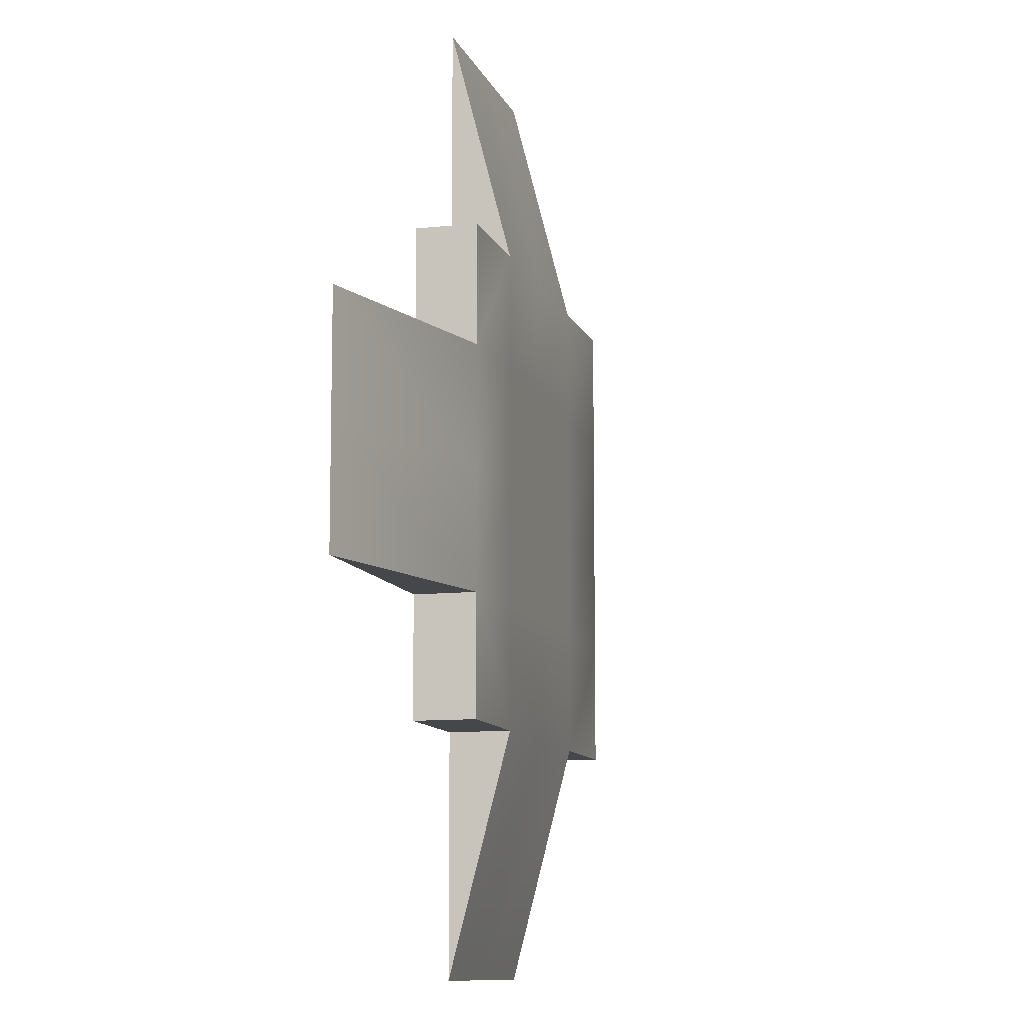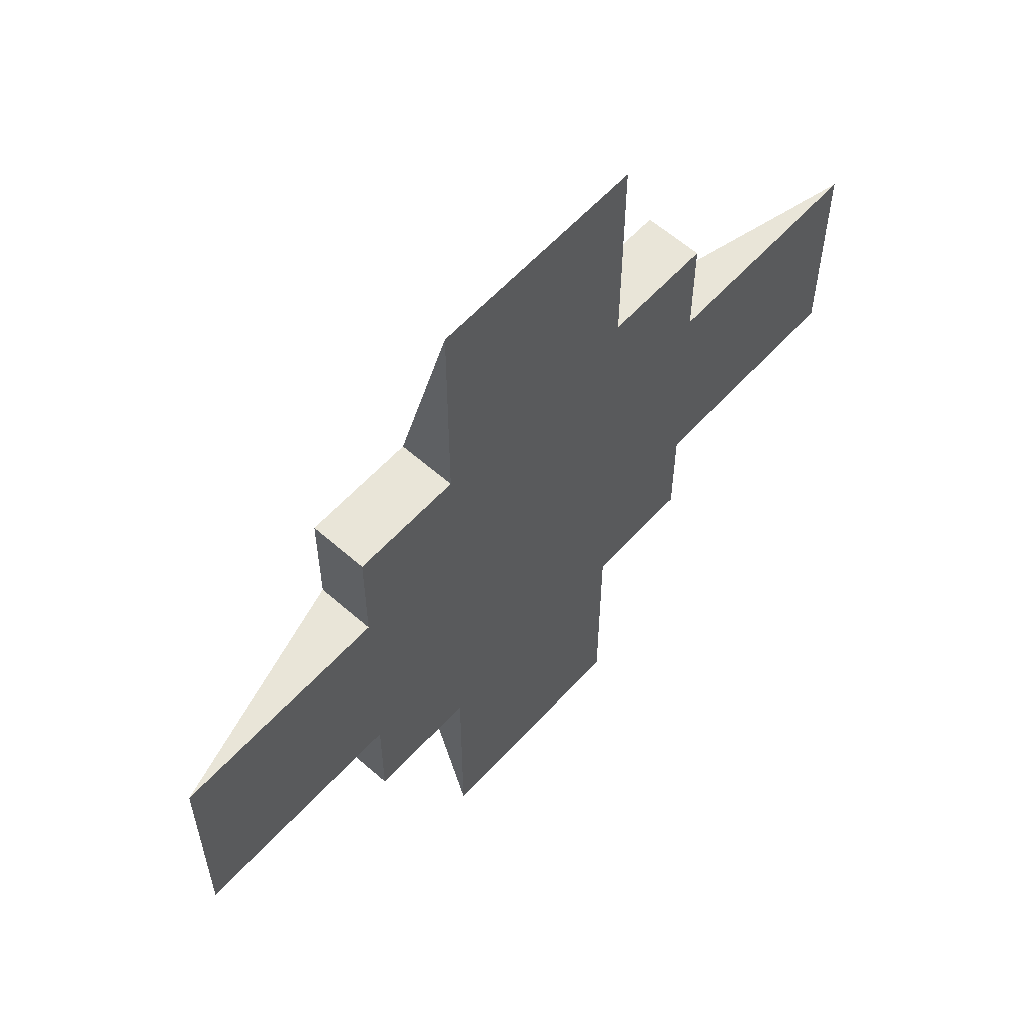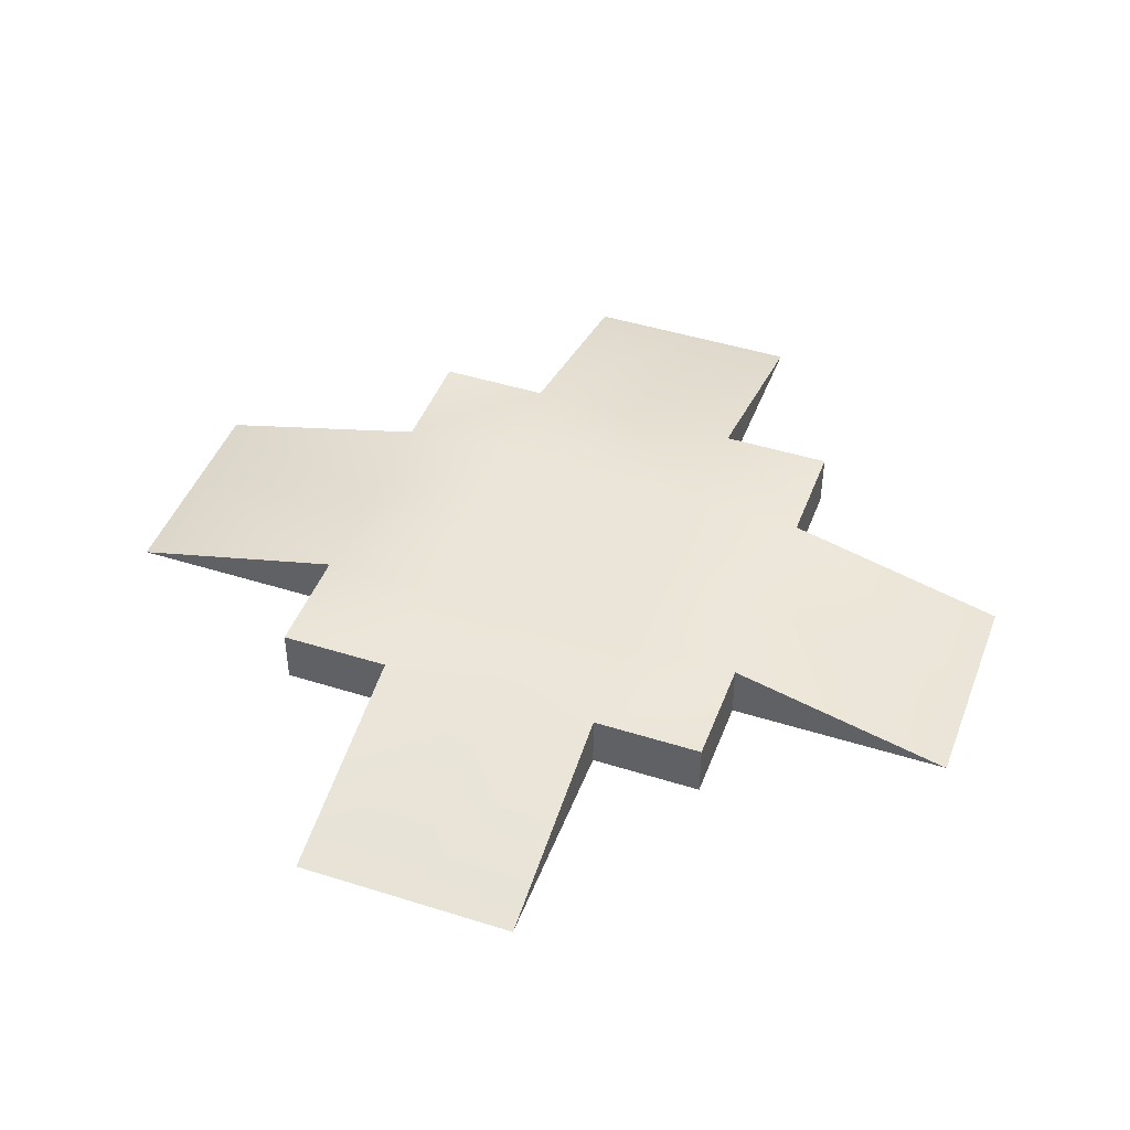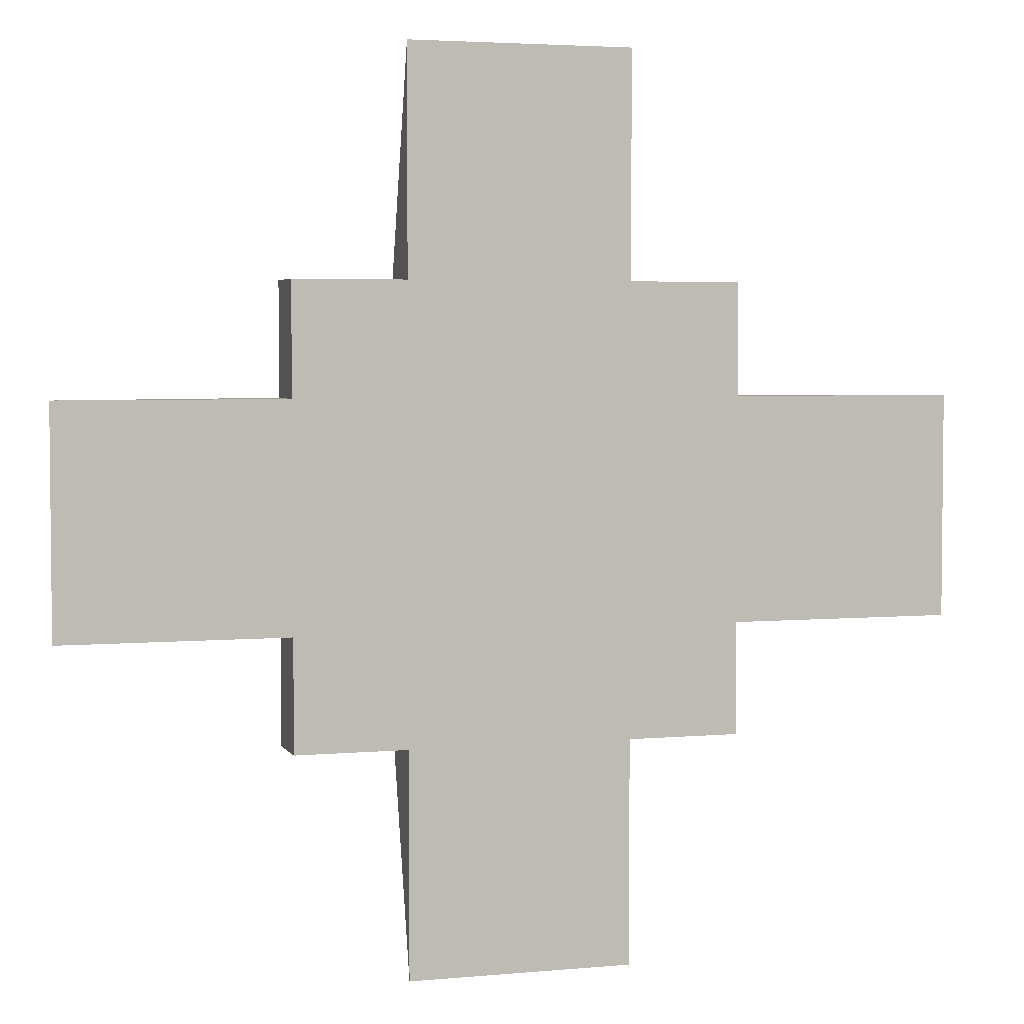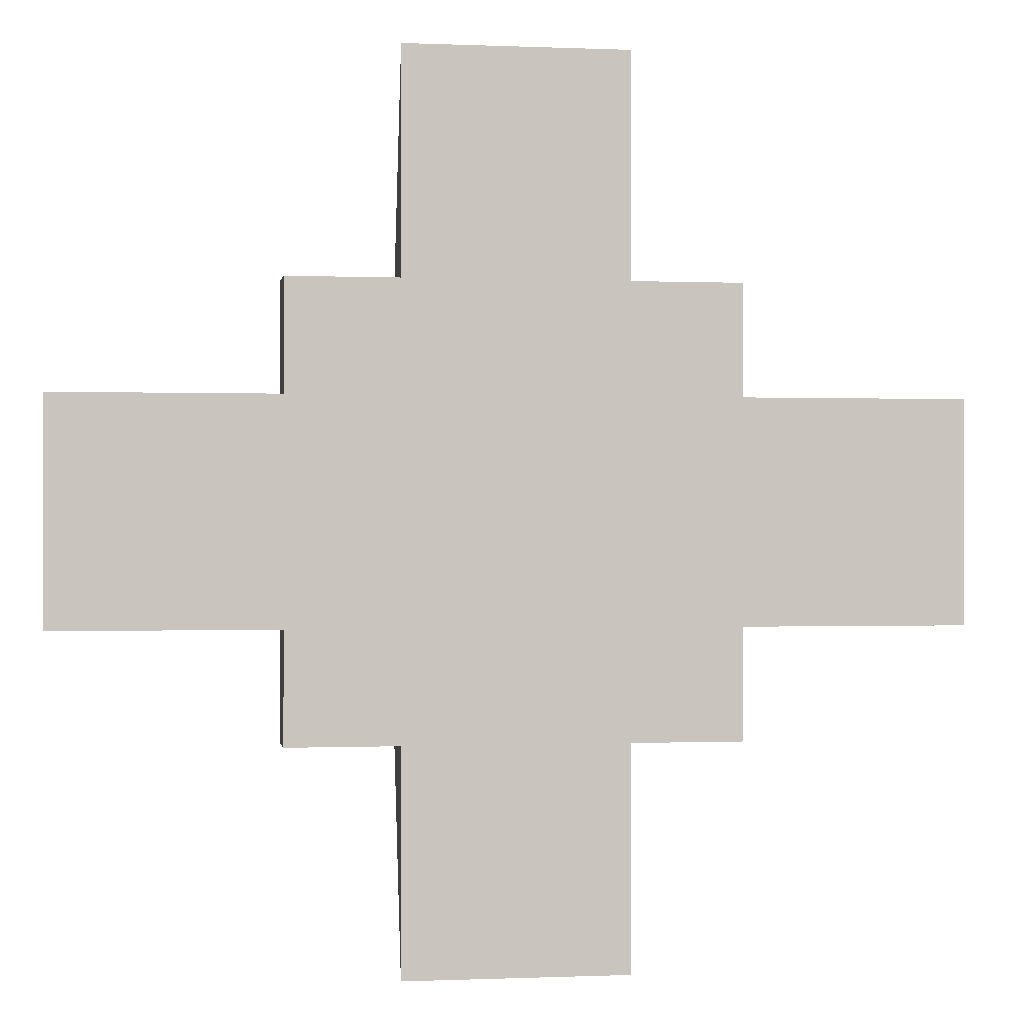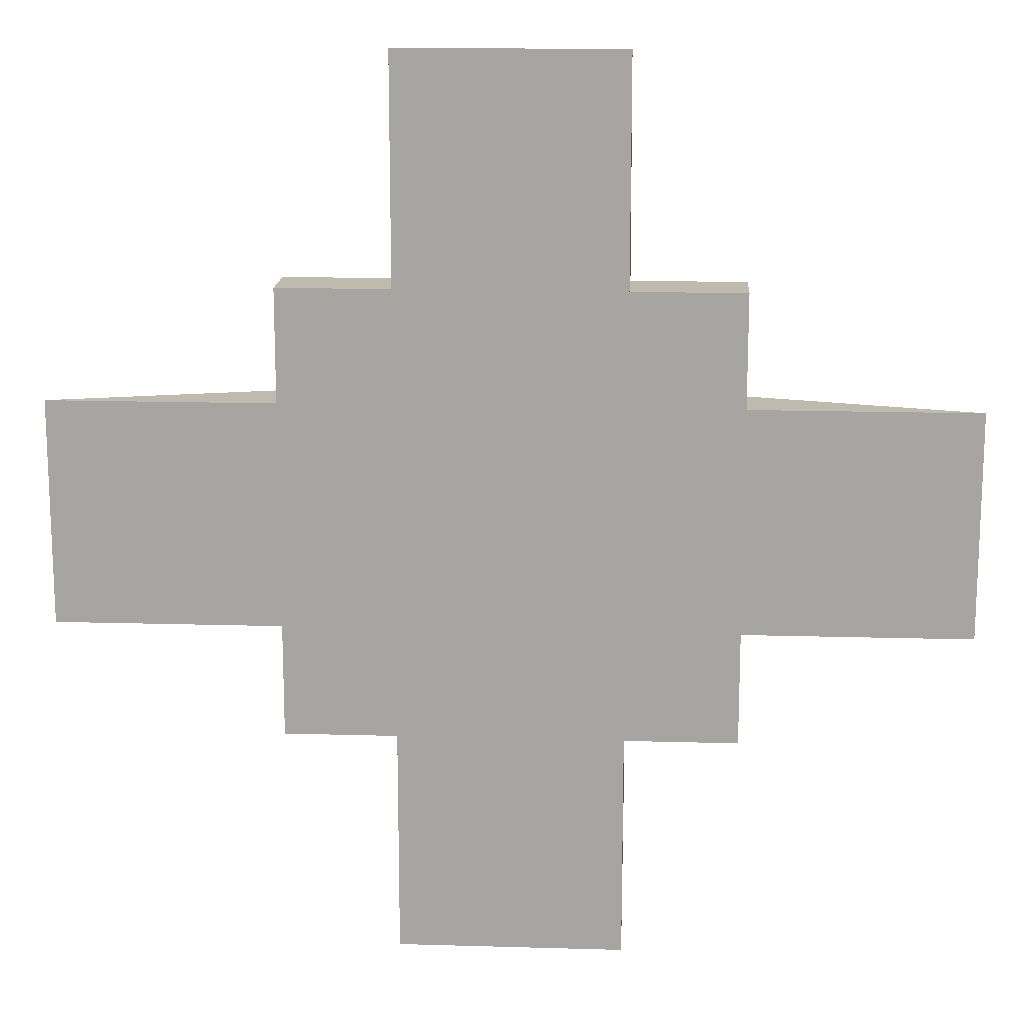
<metadata>
{"format":"obj","ext":"obj","renderer":"f3d","projection":"perspective","resolution":1024,"background":"white","views":[{"elev":-10.3,"azim":105.3,"up":"+Z"},{"elev":59.7,"azim":-47.9,"up":"+Z"},{"elev":45.0,"azim":20.1,"up":"+Y"},{"elev":3.8,"azim":-17.1,"up":"+Z"},{"elev":-0.3,"azim":-9.0,"up":"+Z"},{"elev":15.6,"azim":3.5,"up":"+Z"}]}
</metadata>
<code>
g default
v -9.835 0 9.835
v 9.835 0 9.835
v -9.835 2.53 9.835
v 9.835 2.53 9.835
v -9.835 2.53 -9.835
v 9.835 2.53 -9.835
v -9.835 0 -9.835
v 9.835 0 -9.835
v 0 0 9.835
v 0 0 -9.835
v 0 2.53 -9.835
v 0 2.53 9.835
v 4.918 0 9.835
v 4.918 2.53 9.835
v 4.918 2.53 -9.835
v 4.918 0 -9.835
v -4.918 0 9.835
v -4.918 0 -9.835
v -4.918 2.53 -9.835
v -4.918 2.53 9.835
v -9.835 2.53 0
v -4.918 2.53 0
v 0 2.53 0
v 4.918 2.53 0
v 9.835 2.53 0
v 9.835 0 0
v 4.918 0 0
v 0 0 0
v -4.918 0 0
v -9.835 0 0
v -9.835 0 -4.918
v -4.918 0 -4.918
v 0 0 -4.918
v 4.918 0 -4.918
v 9.835 0 -4.918
v 9.835 2.53 -4.918
v 4.918 2.53 -4.918
v 0 2.53 -4.918
v -4.918 2.53 -4.918
v -9.835 2.53 -4.918
v -9.835 2.53 4.918
v -4.918 2.53 4.918
v 0 2.53 4.918
v 4.918 2.53 4.918
v 9.835 2.53 4.918
v 9.835 0 4.918
v 4.918 0 4.918
v 0 0 4.918
v -4.918 0 4.918
v -9.835 0 4.918
v 0 -1e-06 19.69
v 4.918 -1e-06 19.69
v -4.918 -1e-06 19.69
v 0 -1e-06 -19.69
v 4.918 -1e-06 -19.69
v -4.918 -1e-06 -19.69
v 19.69 -1e-06 0
v 19.69 -1e-06 -4.918
v 19.69 -1e-06 4.918
v -19.69 -1e-06 -4.918
v -19.69 -1e-06 0
v -19.69 -1e-06 4.918
g Ramp
f 37 38 23 24
f 27 28 33 34
f 28 29 32 33
f 38 39 22 23
f 14 13 2 4
f 36 37 24 25
f 16 15 6 8
f 26 27 34 35
f 31 32 29 30
f 5 19 18 7
f 21 22 39 40
f 1 17 20 3
f 41 42 22 21
f 23 22 42 43
f 24 23 43 44
f 25 24 44 45
f 46 47 27 26
f 47 48 28 27
f 48 49 29 28
f 30 29 49 50
f 7 18 32 31
f 33 32 18 10
f 34 33 10 16
f 35 34 16 8
f 36 35 8 6
f 15 37 36 6
f 11 38 37 15
f 19 39 38 11
f 40 39 19 5
f 7 31 40 5
f 3 20 42 41
f 43 42 20 12
f 44 43 12 14
f 45 44 14 4
f 2 46 45 4
f 13 47 46 2
f 9 48 47 13
f 17 49 48 9
f 50 49 17 1
f 41 50 1 3
f 9 13 52 51
f 13 14 52
f 14 12 51 52
f 20 17 53
f 17 9 51 53
f 12 20 53 51
f 11 15 55 54
f 15 16 55
f 16 10 54 55
f 18 19 56
f 19 11 54 56
f 10 18 56 54
f 26 35 58 57
f 35 36 58
f 36 25 57 58
f 45 46 59
f 46 26 57 59
f 25 45 59 57
f 40 31 60
f 31 30 61 60
f 21 40 60 61
f 30 50 62 61
f 50 41 62
f 41 21 61 62

</code>
